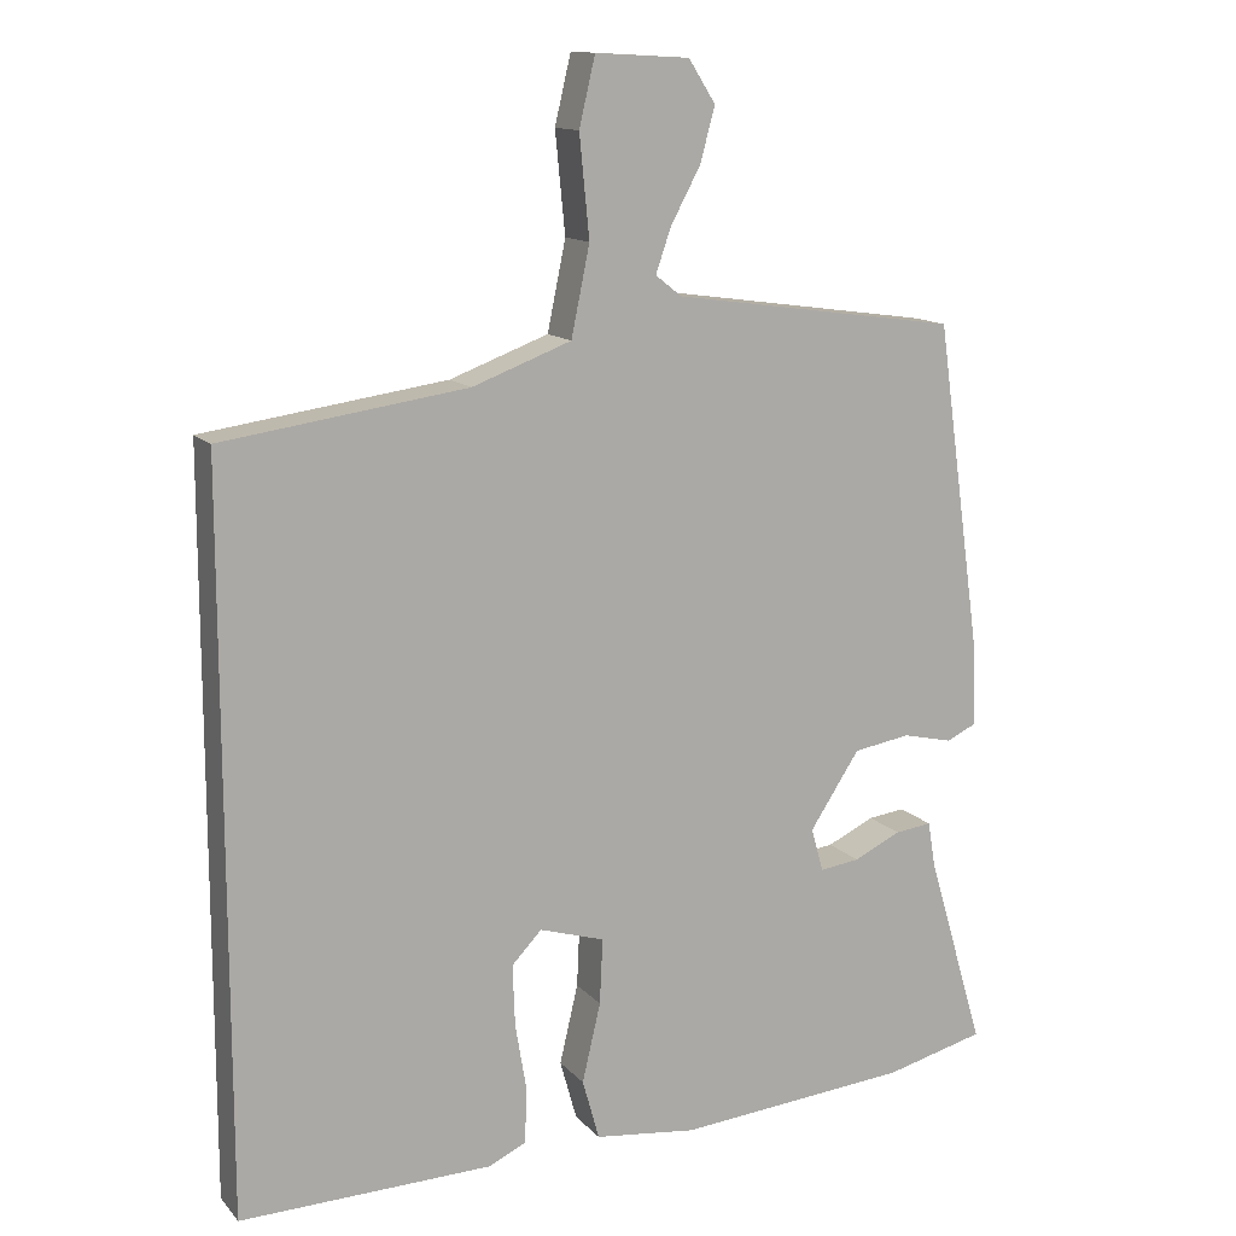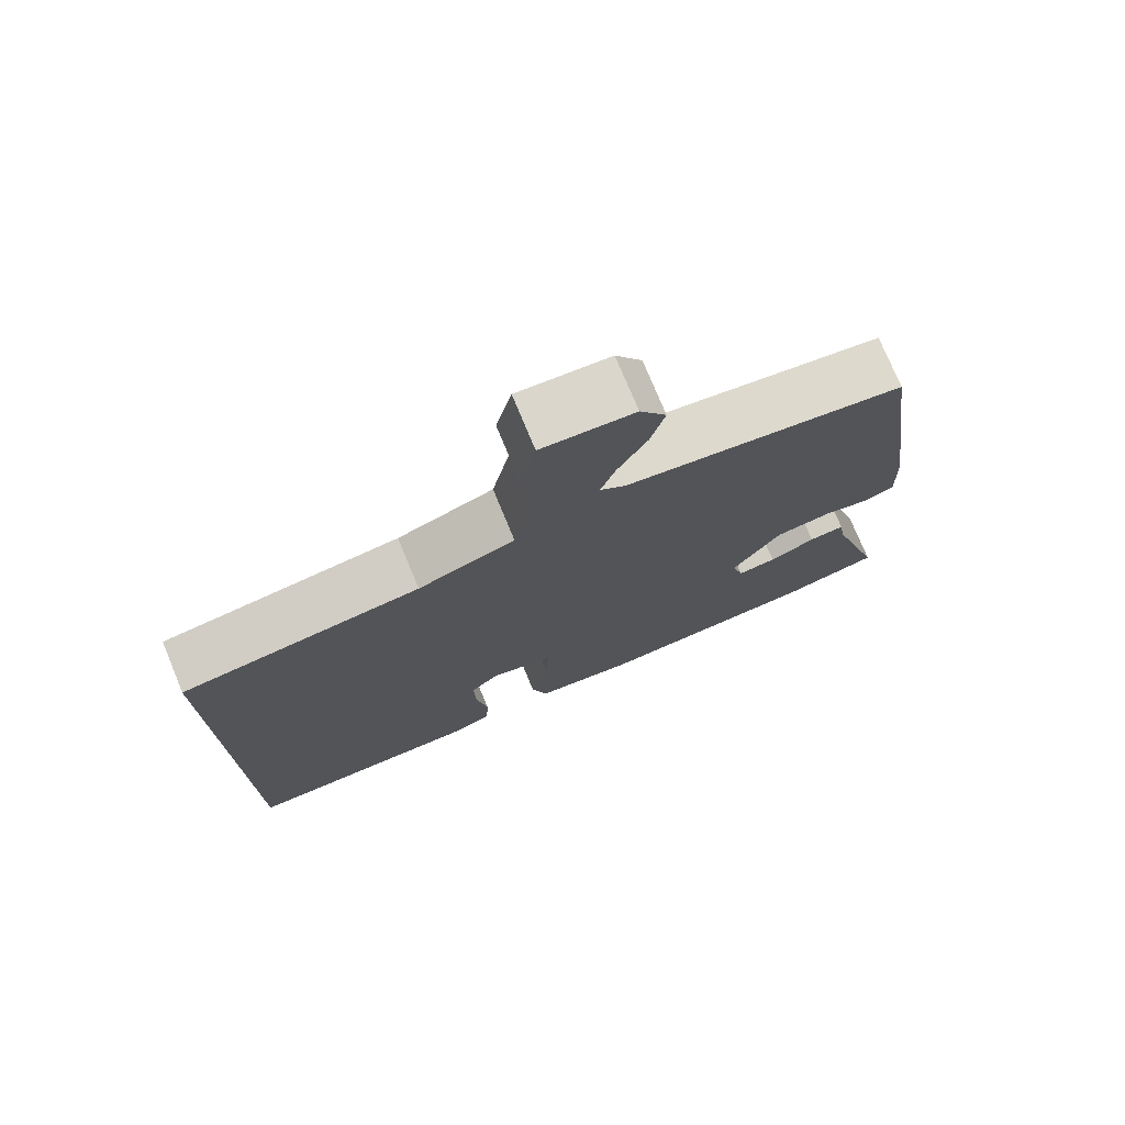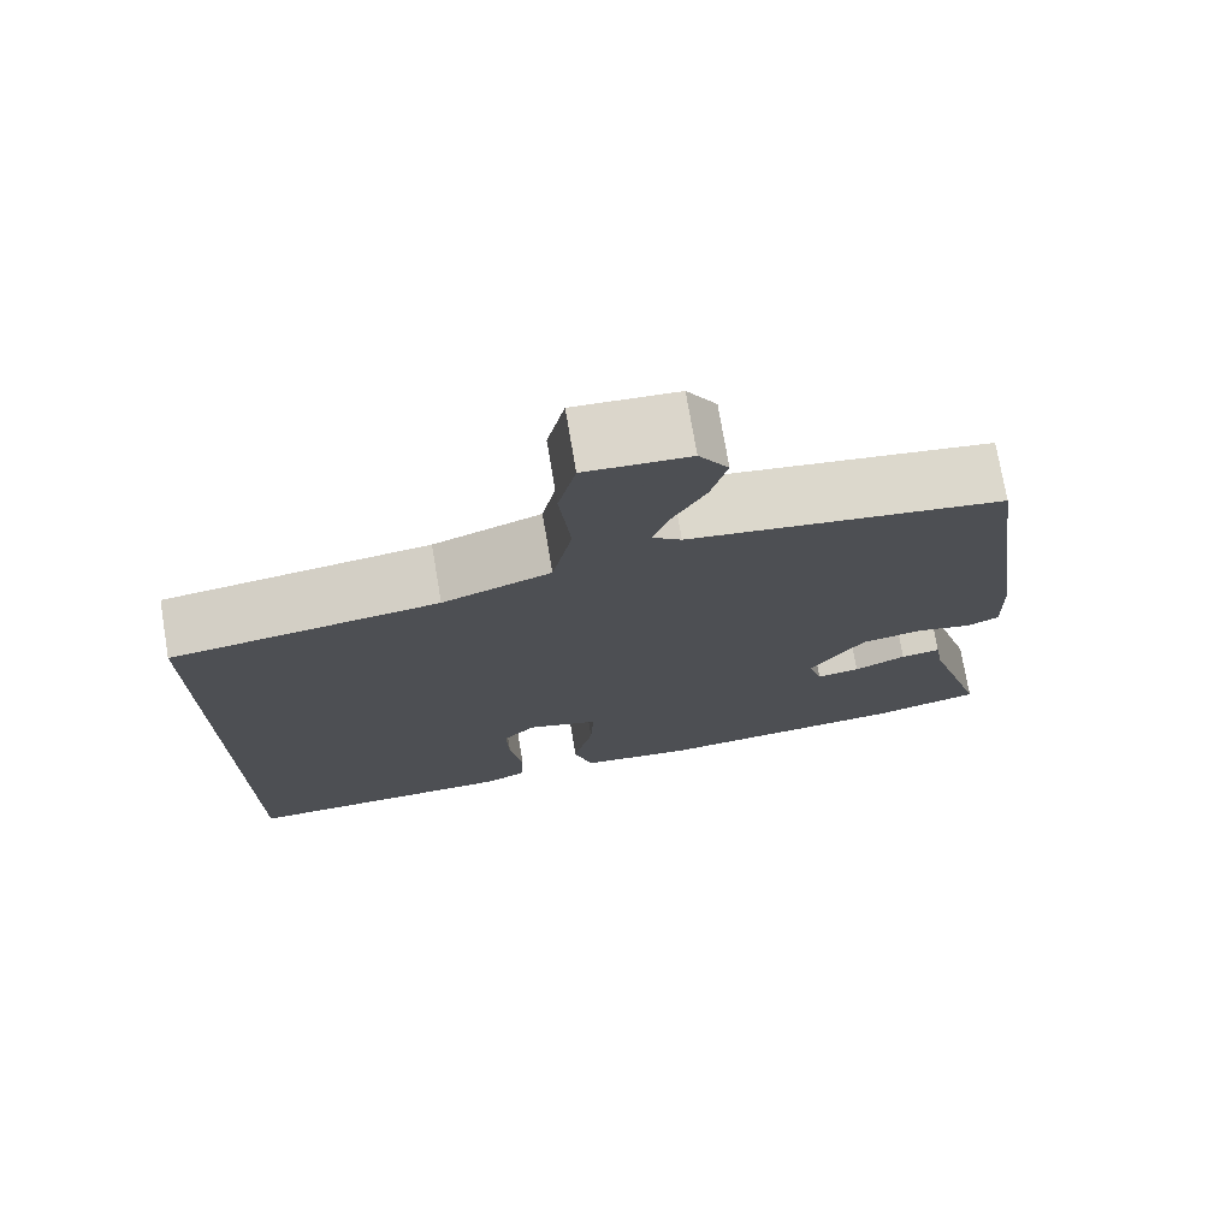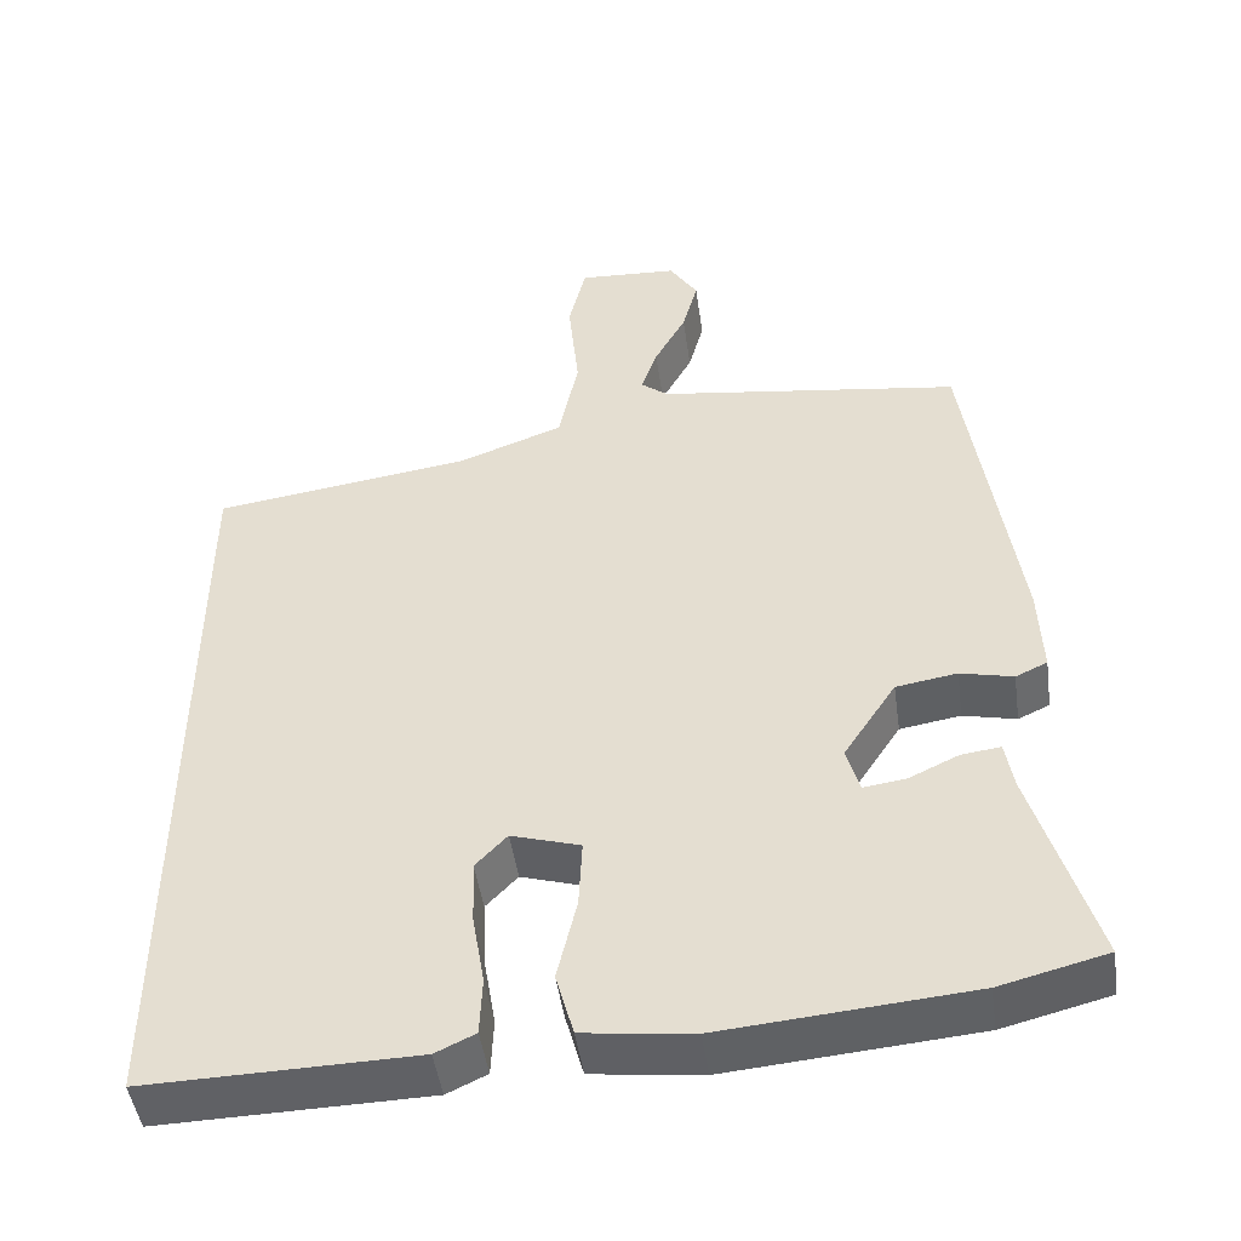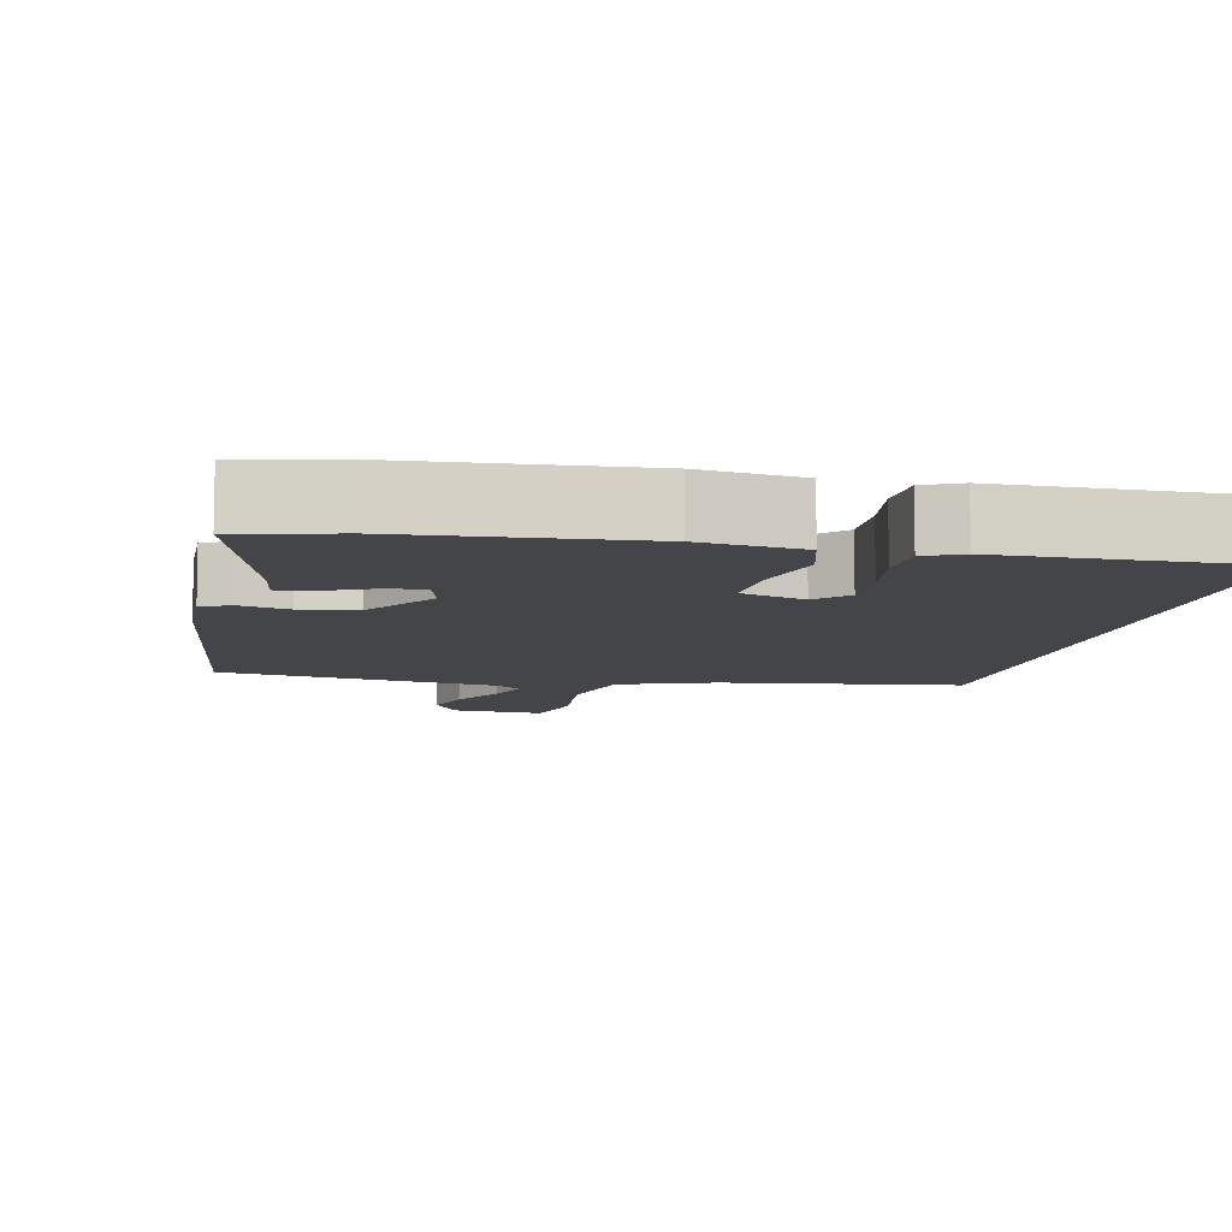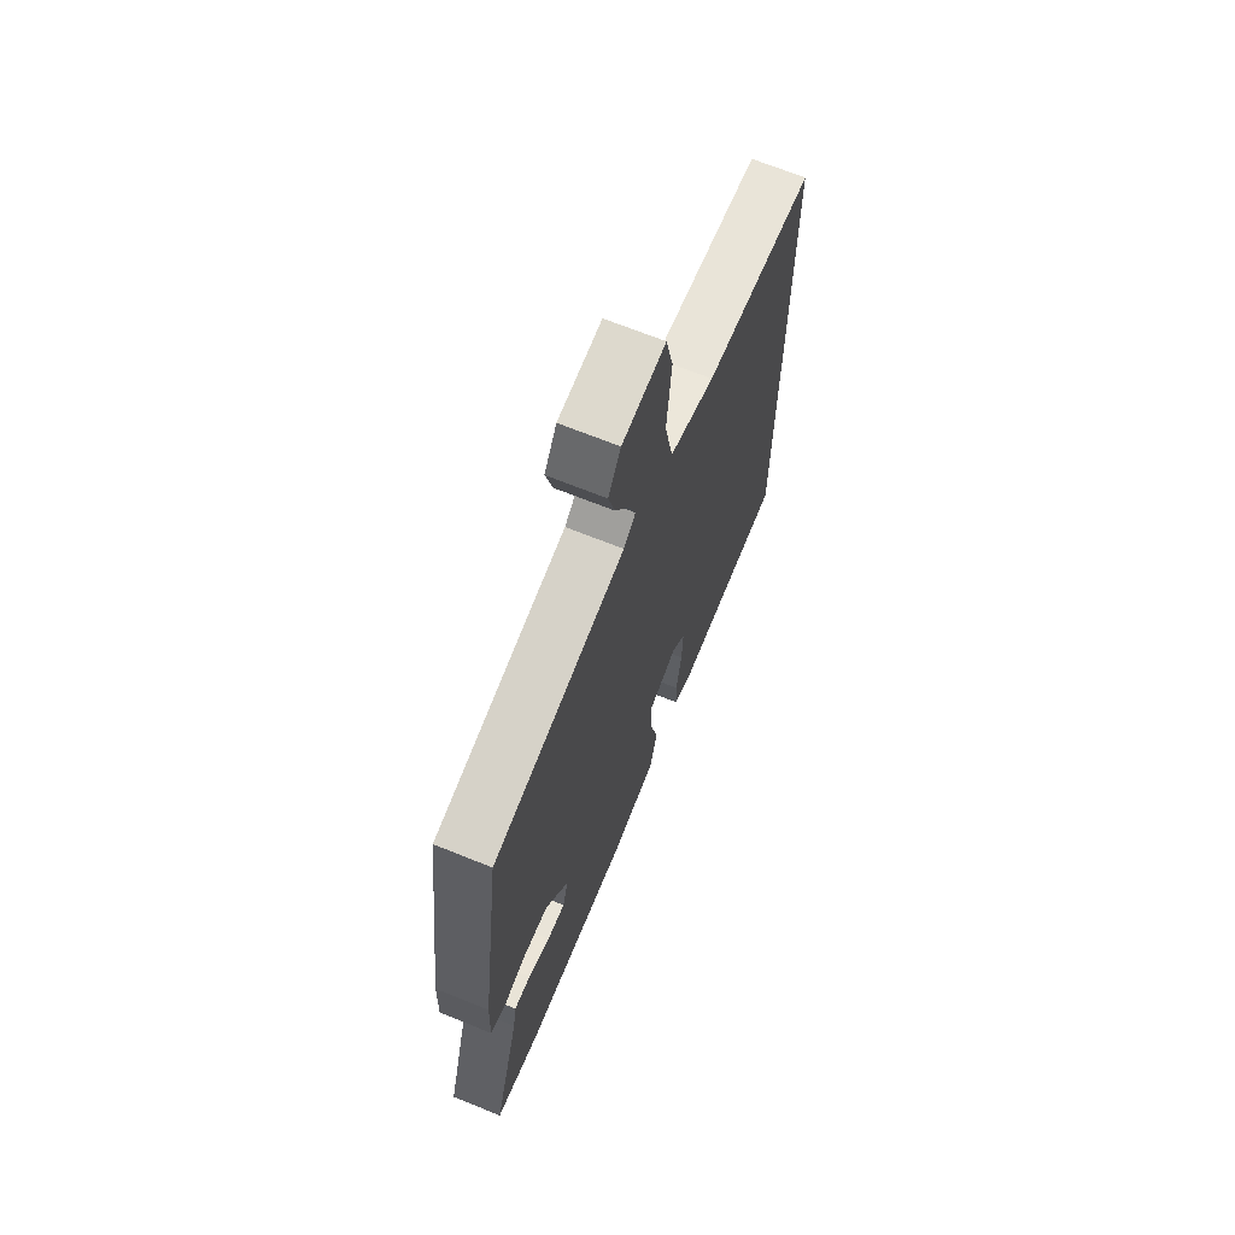
<metadata>
{"format":"obj","ext":"obj","renderer":"f3d","projection":"perspective","resolution":1024,"background":"white","views":[{"elev":13.1,"azim":-25.3,"up":"+Z"},{"elev":75.7,"azim":-22.5,"up":"+Z"},{"elev":74.6,"azim":-9.6,"up":"+Z"},{"elev":-47.5,"azim":8.1,"up":"+Z"},{"elev":-8.7,"azim":167.2,"up":"+Y"},{"elev":68.6,"azim":112.0,"up":"+Z"}]}
</metadata>
<code>
v 0.469 0.07 0.491
v 0.529 0.07 0.065
v 0.533 0.07 -0.045
v 0.494 0.07 -0.063
v 0.429 0.07 -0.048
v 0.354 0.07 -0.06
v 0.289 0.07 -0.159
v 0.305 0.07 -0.216
v 0.357 0.07 -0.209
v 0.419 0.07 -0.18
v 0.467 0.07 -0.174
v 0.477 0.07 -0.234
v 0.552 0.07 -0.487
v 0.421 0.07 -0.52
v 0.116 0.07 -0.546
v -0.018 0.07 -0.53
v -0.04 0.07 -0.451
v -0.016 0.07 -0.348
v -0.012 0.07 -0.263
v -0.097 0.07 -0.237
v -0.136 0.07 -0.278
v -0.133 0.07 -0.358
v -0.118 0.07 -0.447
v -0.121 0.07 -0.518
v -0.17 0.07 -0.541
v -0.5 0.07 -0.548
v -0.5 0.07 0.405
v -0.181 0.07 0.45
v -0.052 0.07 0.498
v -0.028 0.07 0.614
v -0.041 0.07 0.745
v -0.02 0.07 0.834
v 0.103 0.07 0.827
v 0.138 0.07 0.772
v 0.119 0.07 0.701
v 0.08 0.07 0.629
v 0.06 0.07 0.571
v 0.094 0.07 0.544
v 0.469 0 0.491
v 0.529 0 0.065
v 0.533 0 -0.045
v 0.494 0 -0.063
v 0.429 0 -0.048
v 0.354 0 -0.06
v 0.289 0 -0.159
v 0.305 0 -0.216
v 0.357 0 -0.209
v 0.419 0 -0.18
v 0.467 0 -0.174
v 0.477 0 -0.234
v 0.552 0 -0.487
v 0.421 0 -0.52
v 0.116 0 -0.546
v -0.018 0 -0.53
v -0.04 0 -0.451
v -0.016 0 -0.348
v -0.012 0 -0.263
v -0.097 0 -0.237
v -0.136 0 -0.278
v -0.133 0 -0.358
v -0.118 0 -0.447
v -0.121 0 -0.518
v -0.17 0 -0.541
v -0.5 0 -0.548
v -0.5 0 0.405
v -0.181 0 0.45
v -0.052 0 0.498
v -0.028 0 0.614
v -0.041 0 0.745
v -0.02 0 0.834
v 0.103 0 0.827
v 0.138 0 0.772
v 0.119 0 0.701
v 0.08 0 0.629
v 0.06 0 0.571
v 0.094 0 0.544
f 34 35 36
f 33 34 36
f 32 33 36
f 31 32 36
f 30 31 36
f 29 30 36 37
f 25 26 27 28
f 25 28 29
f 22 23 24 25
f 21 22 25
f 21 25 29
f 29 37 38
f 21 29 38
f 20 21 38
f 16 17 18
f 15 16 18
f 14 15 18
f 13 14 18
f 12 13 18
f 12 18 19
f 9 10 11 12
f 8 9 12 19
f 7 8 19 20
f 3 4 5
f 2 3 5
f 1 2 5
f 38 1 5
f 38 5 6
f 6 7 20 38
f 74 73 72
f 74 72 71
f 74 71 70
f 74 70 69
f 74 69 68
f 75 74 68 67
f 66 65 64 63
f 67 66 63
f 63 62 61 60
f 63 60 59
f 67 63 59
f 76 75 67
f 76 67 59
f 76 59 58
f 56 55 54
f 56 54 53
f 56 53 52
f 56 52 51
f 56 51 50
f 57 56 50
f 50 49 48 47
f 57 50 47 46
f 58 57 46 45
f 43 42 41
f 43 41 40
f 43 40 39
f 43 39 76
f 44 43 76
f 76 58 45 44
f 1 39 40 2
f 2 40 41 3
f 3 41 42 4
f 4 42 43 5
f 5 43 44 6
f 6 44 45 7
f 7 45 46 8
f 8 46 47 9
f 9 47 48 10
f 10 48 49 11
f 11 49 50 12
f 12 50 51 13
f 13 51 52 14
f 14 52 53 15
f 15 53 54 16
f 16 54 55 17
f 17 55 56 18
f 18 56 57 19
f 19 57 58 20
f 20 58 59 21
f 21 59 60 22
f 22 60 61 23
f 23 61 62 24
f 24 62 63 25
f 25 63 64 26
f 26 64 65 27
f 27 65 66 28
f 28 66 67 29
f 29 67 68 30
f 30 68 69 31
f 31 69 70 32
f 32 70 71 33
f 33 71 72 34
f 34 72 73 35
f 35 73 74 36
f 36 74 75 37
f 37 75 76 38
f 38 76 39 1

</code>
